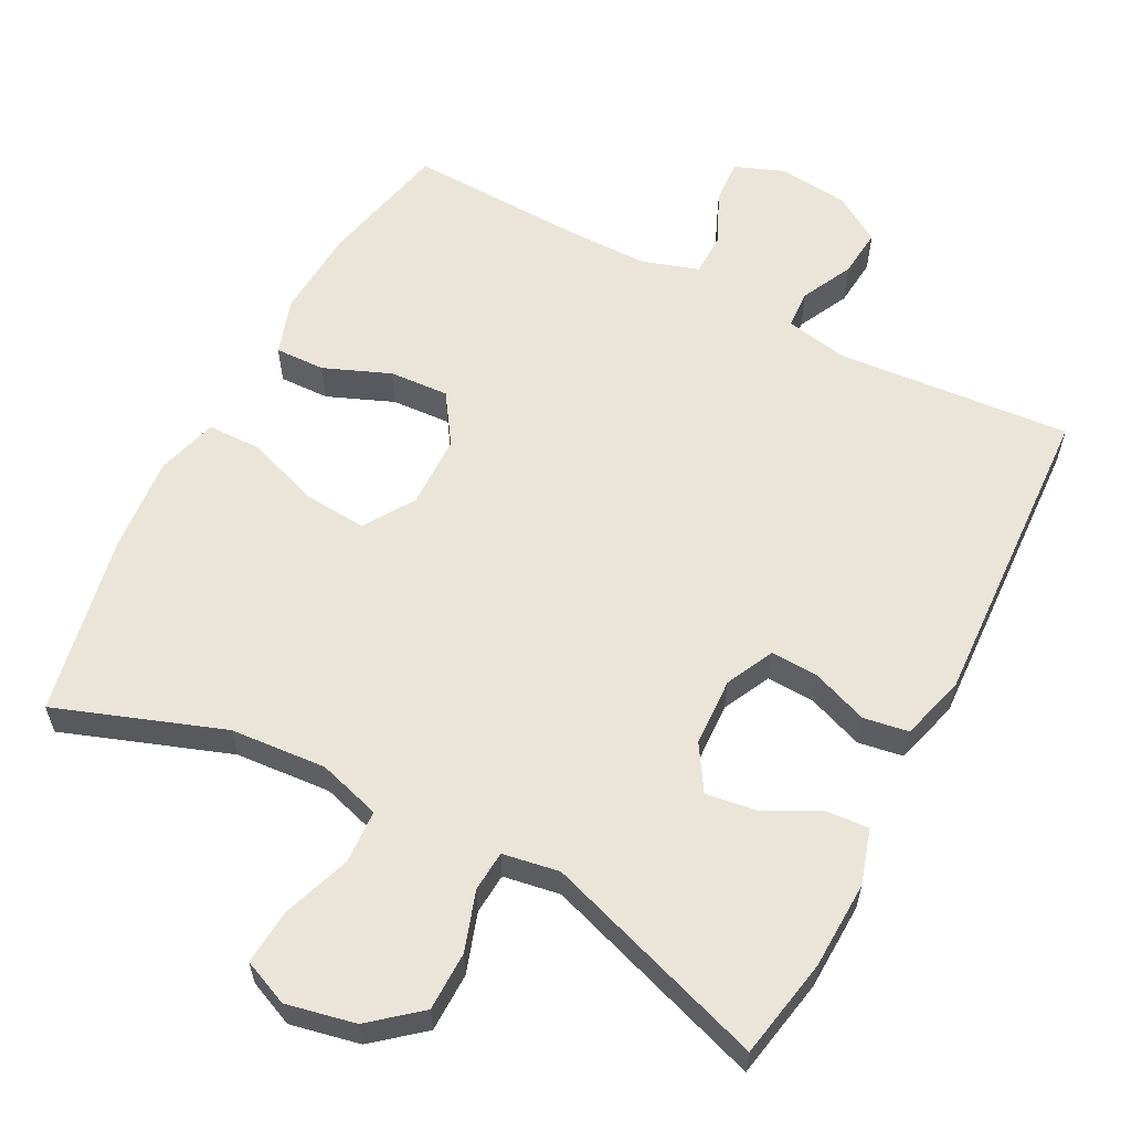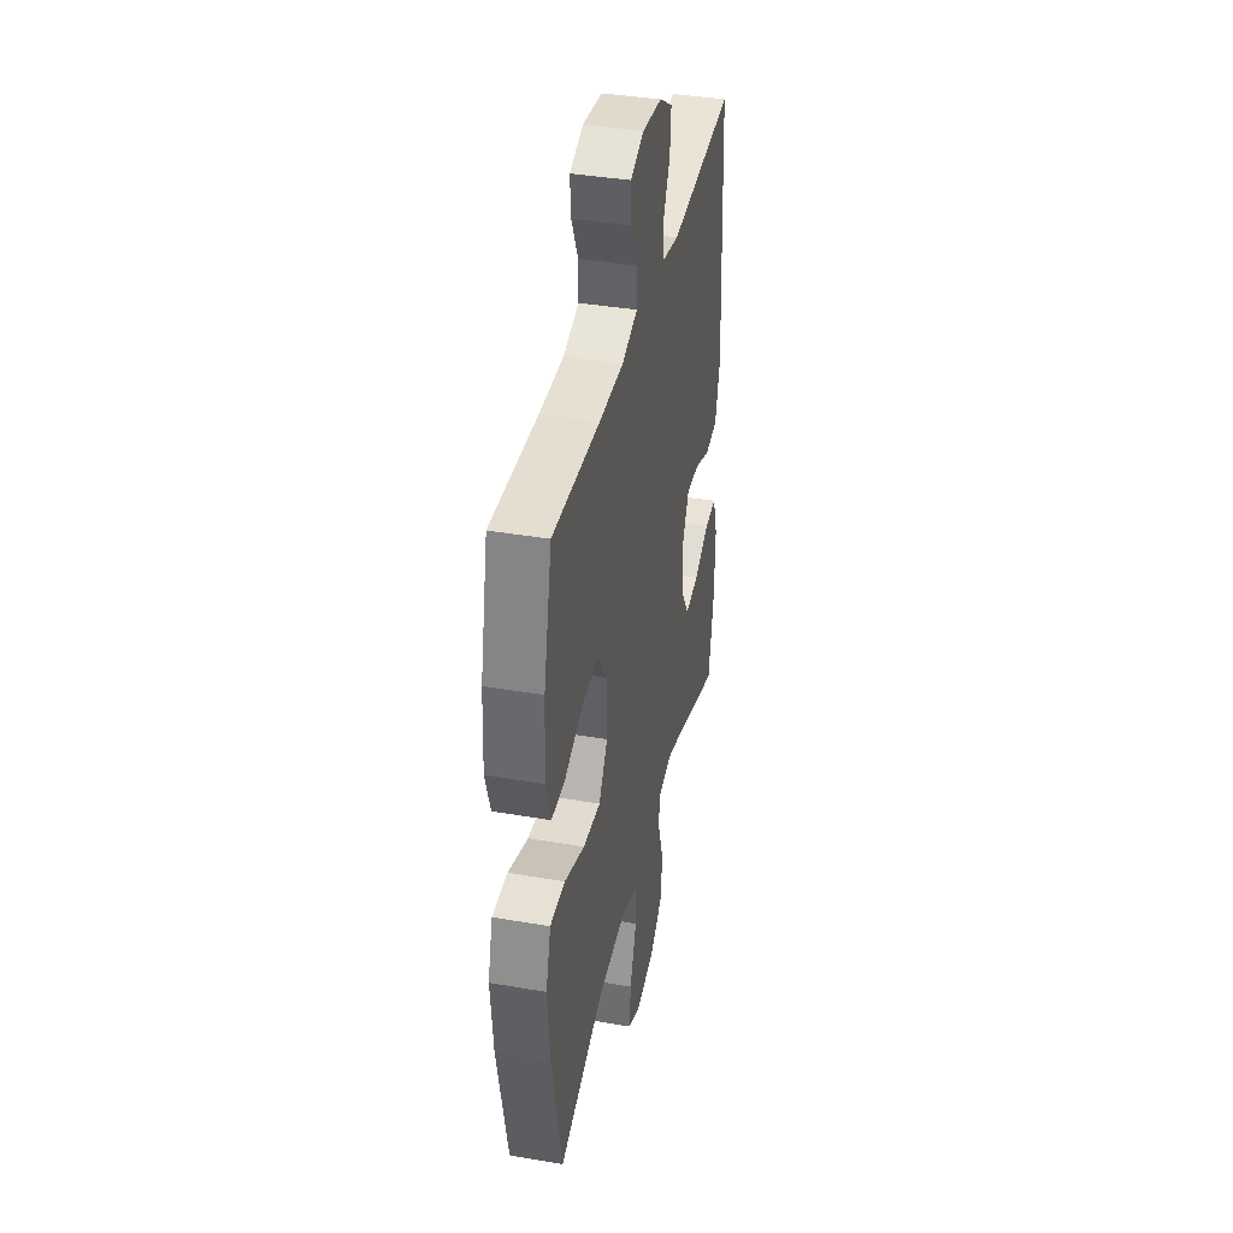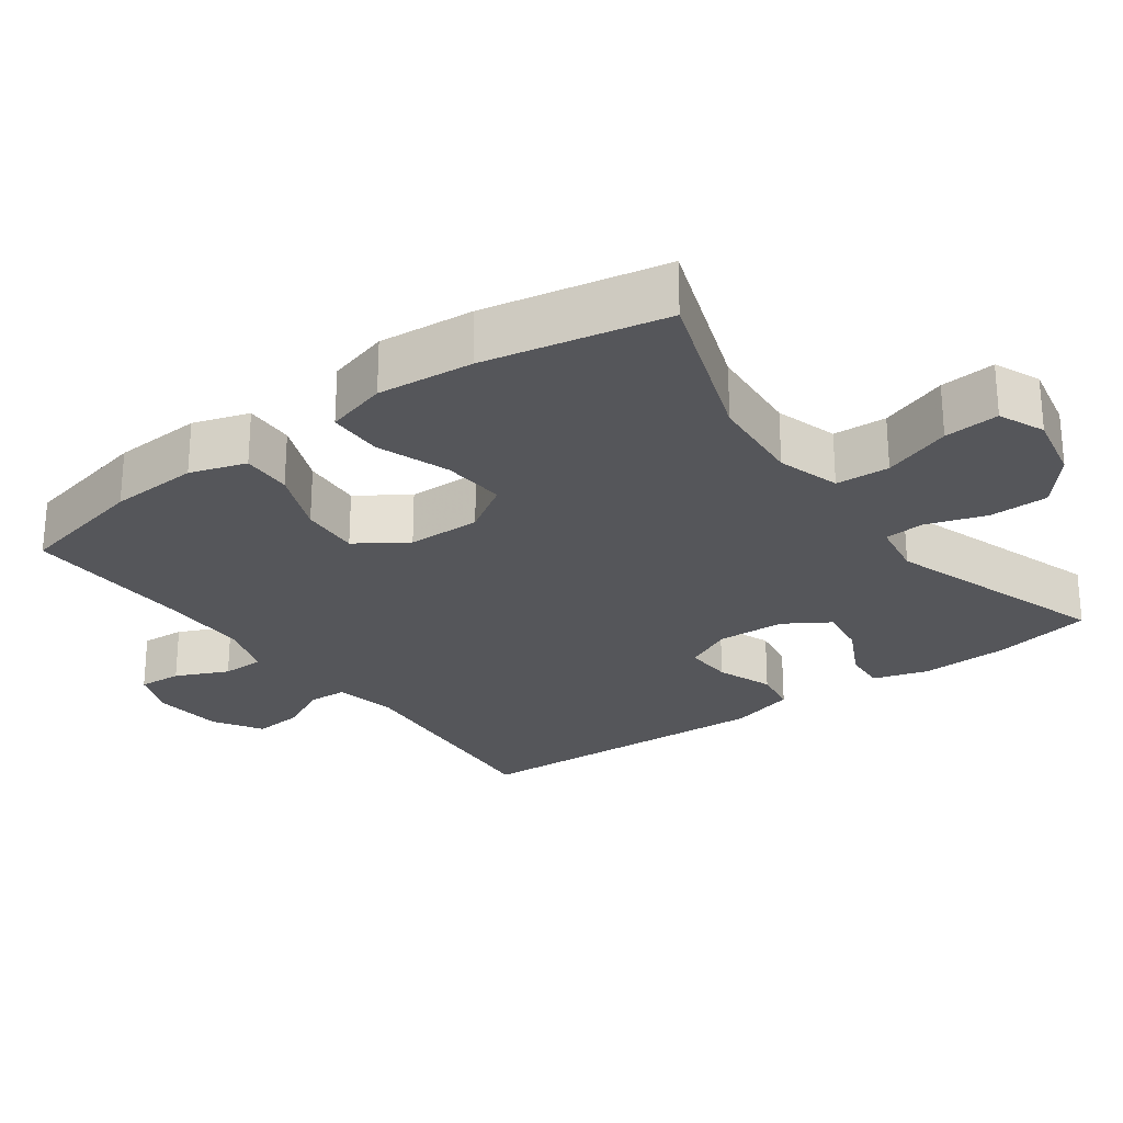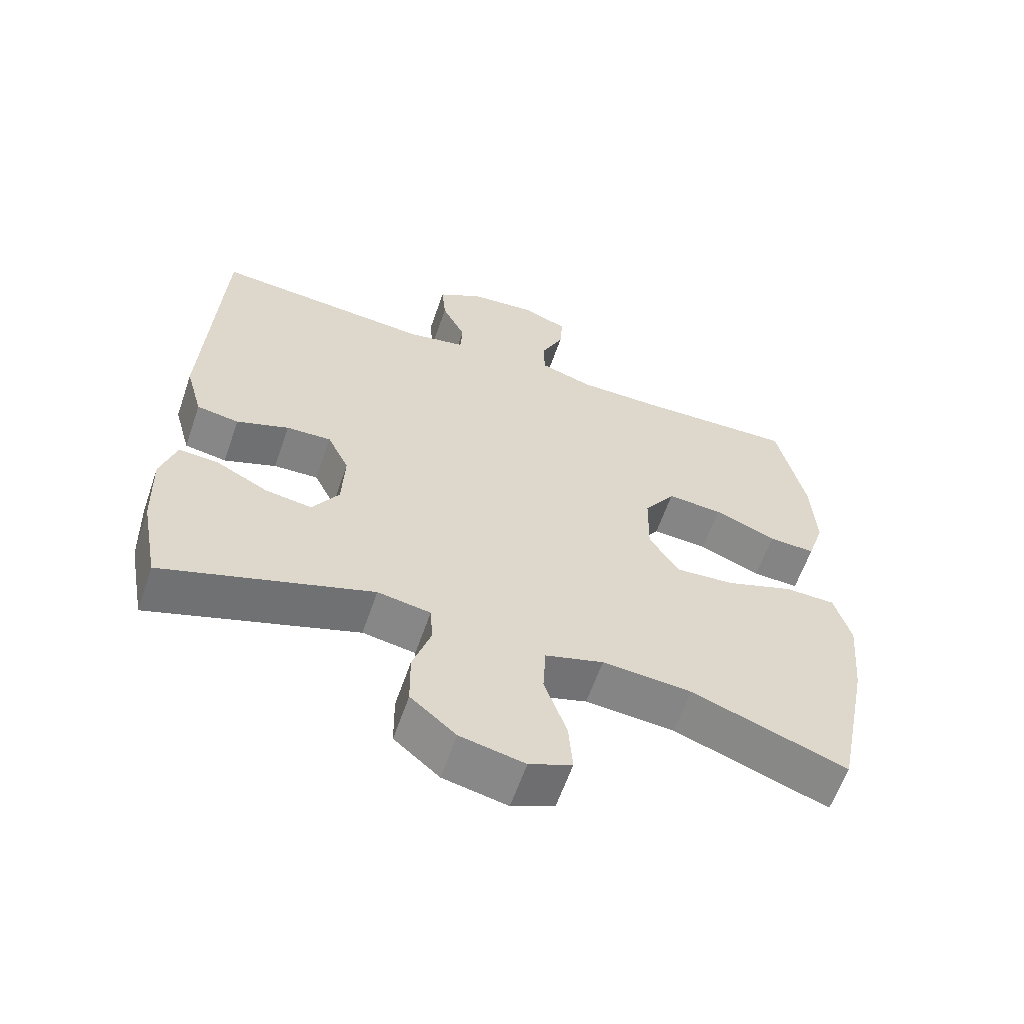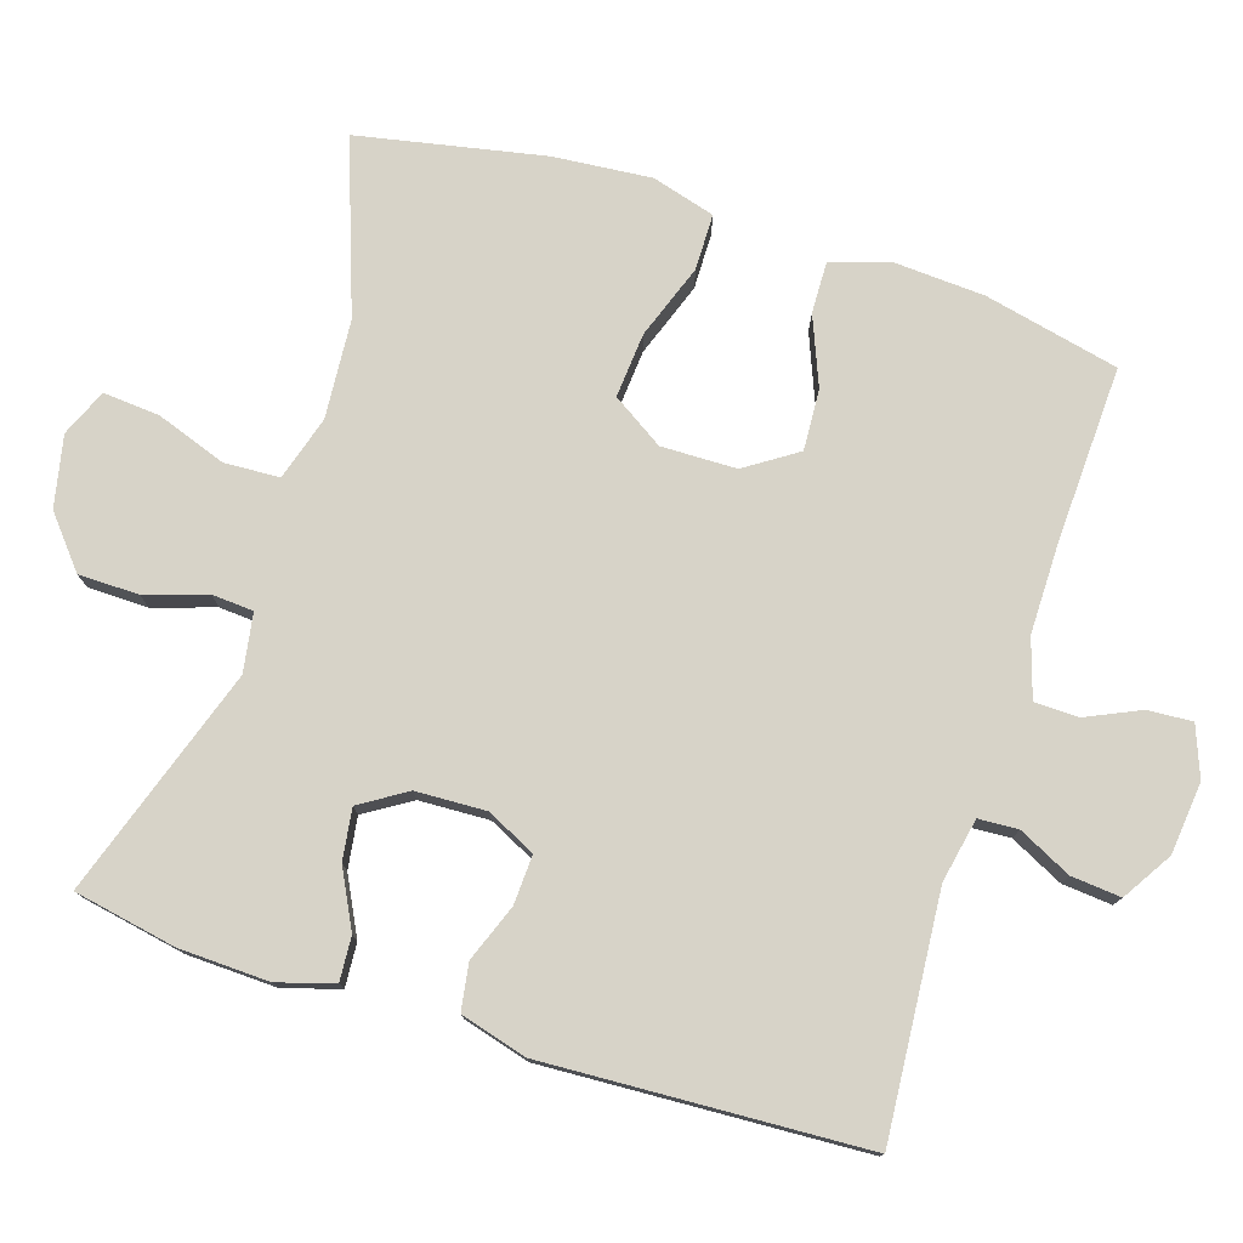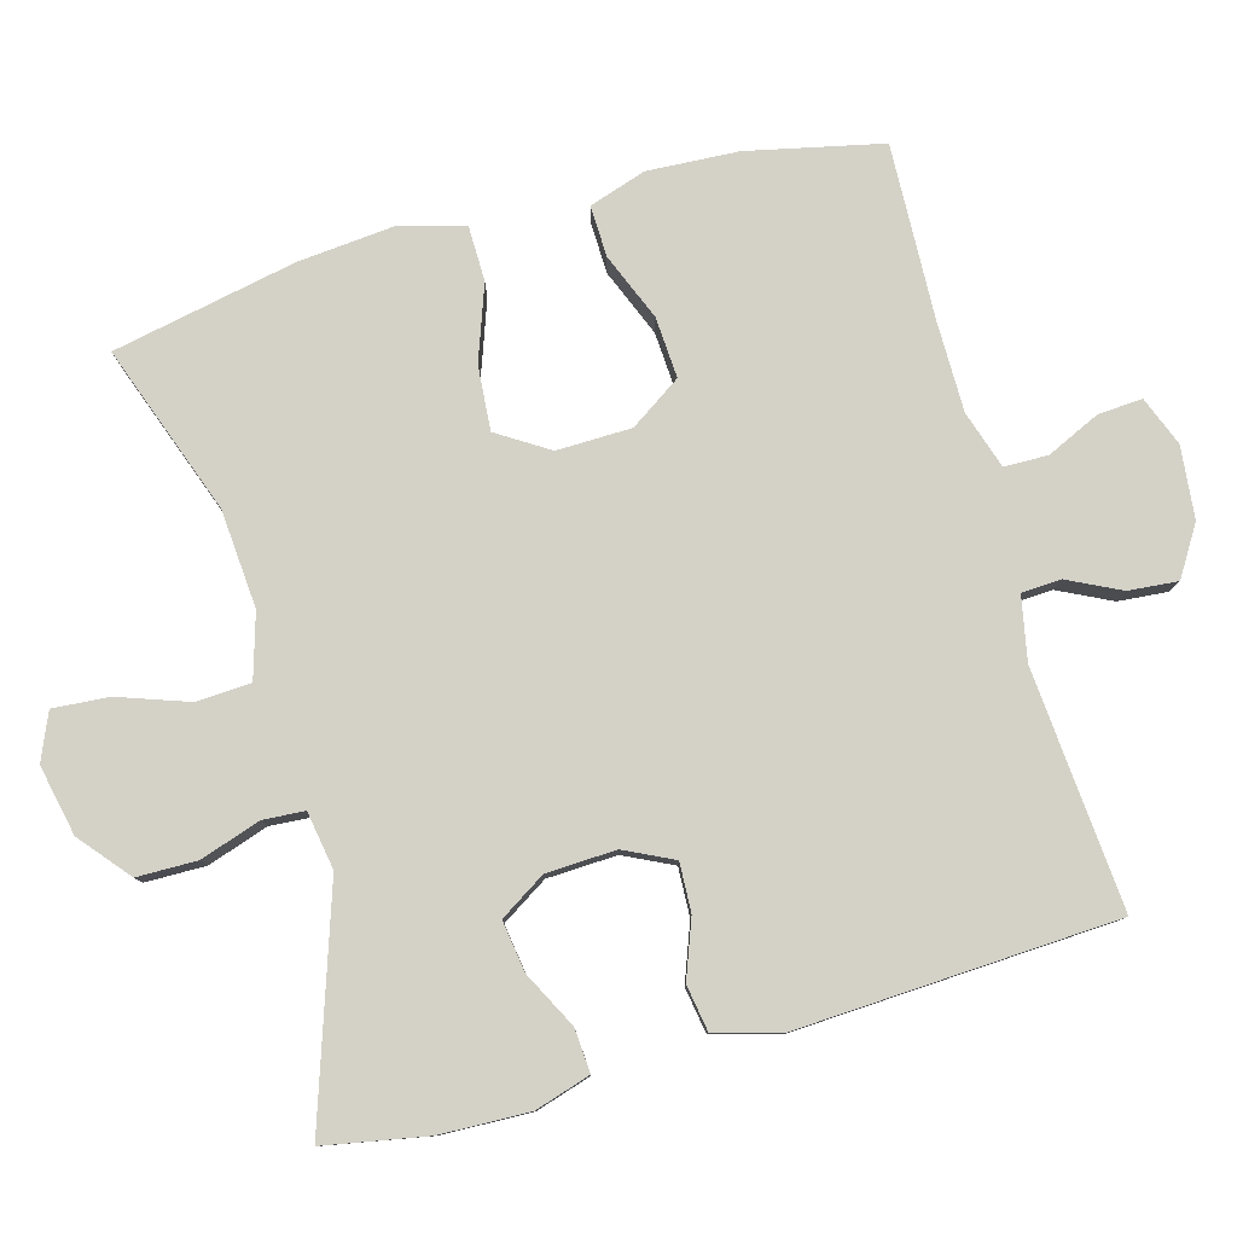
<metadata>
{"format":"obj","ext":"obj","renderer":"f3d","projection":"perspective","resolution":1024,"background":"white","views":[{"elev":59.4,"azim":-152.4,"up":"+Y"},{"elev":38.5,"azim":102.3,"up":"+Z"},{"elev":-25.9,"azim":126.1,"up":"+Y"},{"elev":-61.0,"azim":-19.0,"up":"+Z"},{"elev":77.2,"azim":-72.2,"up":"+Y"},{"elev":79.8,"azim":-105.6,"up":"+Y"}]}
</metadata>
<code>
v -0.5 0.07 0.5
v -0.177 0.07 0.474
v -0.091 0.07 0.491
v -0.088 0.07 0.544
v -0.123 0.07 0.615
v -0.129 0.07 0.682
v -0.063 0.07 0.723
v 0.034 0.07 0.733
v 0.101 0.07 0.707
v 0.097 0.07 0.647
v 0.064 0.07 0.575
v 0.065 0.07 0.516
v 0.143 0.07 0.491
v 0.265 0.07 0.491
v 0.5 0.07 0.5
v 0.54 0.07 0.319
v 0.547 0.07 0.196
v 0.522 0.07 0.119
v 0.453 0.07 0.121
v 0.362 0.07 0.158
v 0.28 0.07 0.163
v 0.234 0.07 0.094
v 0.232 0.07 -0.007
v 0.276 0.07 -0.076
v 0.363 0.07 -0.069
v 0.463 0.07 -0.033
v 0.538 0.07 -0.034
v 0.562 0.07 -0.119
v 0.55 0.07 -0.251
v 0.5 0.07 -0.5
v 0.271 0.07 -0.418
v 0.139 0.07 -0.408
v 0.053 0.07 -0.434
v 0.049 0.07 -0.508
v 0.082 0.07 -0.602
v 0.088 0.07 -0.678
v 0.025 0.07 -0.705
v -0.07 0.07 -0.685
v -0.137 0.07 -0.629
v -0.138 0.07 -0.548
v -0.111 0.07 -0.466
v -0.115 0.07 -0.41
v -0.193 0.07 -0.397
v -0.5 0.07 -0.5
v -0.526 0.07 -0.362
v -0.53 0.07 -0.241
v -0.507 0.07 -0.166
v -0.448 0.07 -0.17
v -0.372 0.07 -0.209
v -0.303 0.07 -0.219
v -0.264 0.07 -0.157
v -0.26 0.07 -0.063
v -0.292 0.07 0.003
v -0.358 0.07 0
v -0.435 0.07 -0.029
v -0.497 0.07 -0.019
v -0.522 0.07 0.071
v -0.5 0 0.5
v -0.177 0 0.474
v -0.091 0 0.491
v -0.088 0 0.544
v -0.123 0 0.615
v -0.129 0 0.682
v -0.063 0 0.723
v 0.034 0 0.733
v 0.101 0 0.707
v 0.097 0 0.647
v 0.064 0 0.575
v 0.065 0 0.516
v 0.143 0 0.491
v 0.265 0 0.491
v 0.5 0 0.5
v 0.54 0 0.319
v 0.547 0 0.196
v 0.522 0 0.119
v 0.453 0 0.121
v 0.362 0 0.158
v 0.28 0 0.163
v 0.234 0 0.094
v 0.232 0 -0.007
v 0.276 0 -0.076
v 0.363 0 -0.069
v 0.463 0 -0.033
v 0.538 0 -0.034
v 0.562 0 -0.119
v 0.55 0 -0.251
v 0.5 0 -0.5
v 0.271 0 -0.418
v 0.139 0 -0.408
v 0.053 0 -0.434
v 0.049 0 -0.508
v 0.082 0 -0.602
v 0.088 0 -0.678
v 0.025 0 -0.705
v -0.07 0 -0.685
v -0.137 0 -0.629
v -0.138 0 -0.548
v -0.111 0 -0.466
v -0.115 0 -0.41
v -0.193 0 -0.397
v -0.5 0 -0.5
v -0.526 0 -0.362
v -0.53 0 -0.241
v -0.507 0 -0.166
v -0.448 0 -0.17
v -0.372 0 -0.209
v -0.303 0 -0.219
v -0.264 0 -0.157
v -0.26 0 -0.063
v -0.292 0 0.003
v -0.358 0 0
v -0.435 0 -0.029
v -0.497 0 -0.019
v -0.522 0 0.071
f 54 55 56 57
f 53 54 57 1
f 52 53 1 2
f 51 52 2 3
f 46 47 48 49
f 46 49 50
f 43 44 45 46
f 42 43 46 50
f 38 39 40 41
f 38 41 42
f 37 38 42
f 34 35 36 37
f 33 34 37 42
f 32 33 42 50
f 28 29 30 31
f 25 26 27 28
f 24 25 28 31
f 23 24 31 32
f 17 18 19 20
f 17 20 21
f 14 15 16 17
f 13 14 17 21
f 12 13 21 22
f 8 9 10 11
f 8 11 12
f 7 8 12
f 4 5 6 7
f 3 4 7 12
f 51 3 12 22
f 32 50 51
f 22 23 32 51
f 114 113 112 111
f 58 114 111 110
f 59 58 110 109
f 60 59 109 108
f 106 105 104 103
f 107 106 103
f 103 102 101 100
f 107 103 100 99
f 98 97 96 95
f 99 98 95
f 99 95 94
f 94 93 92 91
f 99 94 91 90
f 107 99 90 89
f 88 87 86 85
f 85 84 83 82
f 88 85 82 81
f 89 88 81 80
f 77 76 75 74
f 78 77 74
f 74 73 72 71
f 78 74 71 70
f 79 78 70 69
f 68 67 66 65
f 69 68 65
f 69 65 64
f 64 63 62 61
f 69 64 61 60
f 79 69 60 108
f 108 107 89
f 108 89 80 79
f 1 58 59 2
f 2 59 60 3
f 3 60 61 4
f 4 61 62 5
f 5 62 63 6
f 6 63 64 7
f 7 64 65 8
f 8 65 66 9
f 9 66 67 10
f 10 67 68 11
f 11 68 69 12
f 12 69 70 13
f 13 70 71 14
f 14 71 72 15
f 15 72 73 16
f 16 73 74 17
f 17 74 75 18
f 18 75 76 19
f 19 76 77 20
f 20 77 78 21
f 21 78 79 22
f 22 79 80 23
f 23 80 81 24
f 24 81 82 25
f 25 82 83 26
f 26 83 84 27
f 27 84 85 28
f 28 85 86 29
f 29 86 87 30
f 30 87 88 31
f 31 88 89 32
f 32 89 90 33
f 33 90 91 34
f 34 91 92 35
f 35 92 93 36
f 36 93 94 37
f 37 94 95 38
f 38 95 96 39
f 39 96 97 40
f 40 97 98 41
f 41 98 99 42
f 42 99 100 43
f 43 100 101 44
f 44 101 102 45
f 45 102 103 46
f 46 103 104 47
f 47 104 105 48
f 48 105 106 49
f 49 106 107 50
f 50 107 108 51
f 51 108 109 52
f 52 109 110 53
f 53 110 111 54
f 54 111 112 55
f 55 112 113 56
f 56 113 114 57
f 57 114 58 1

</code>
